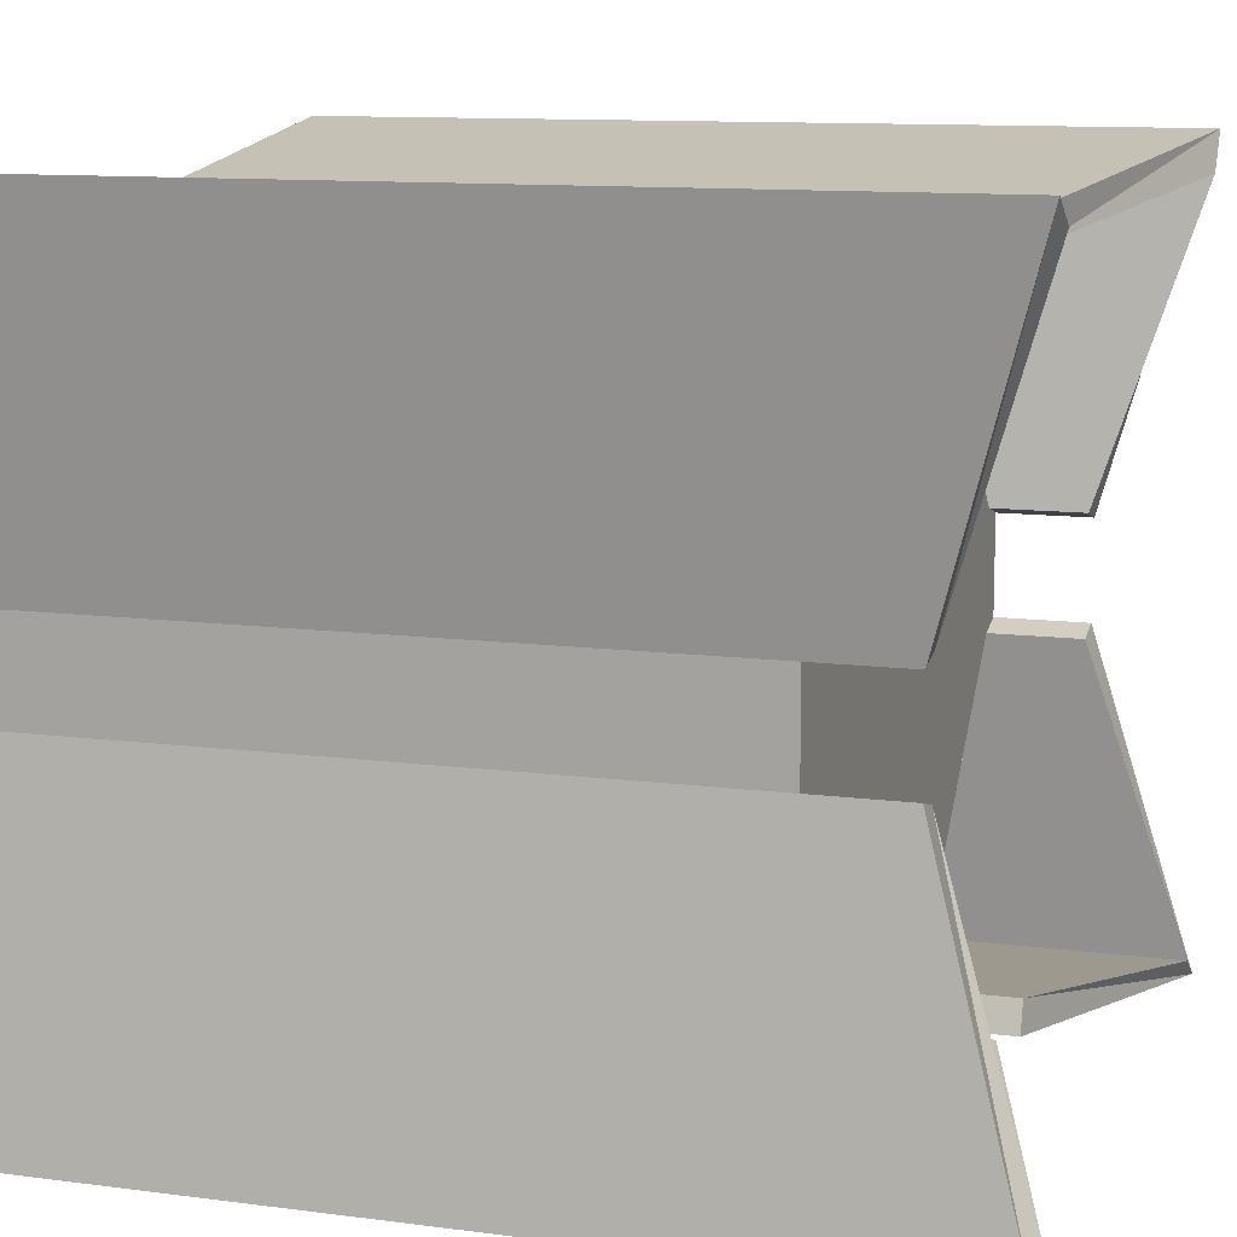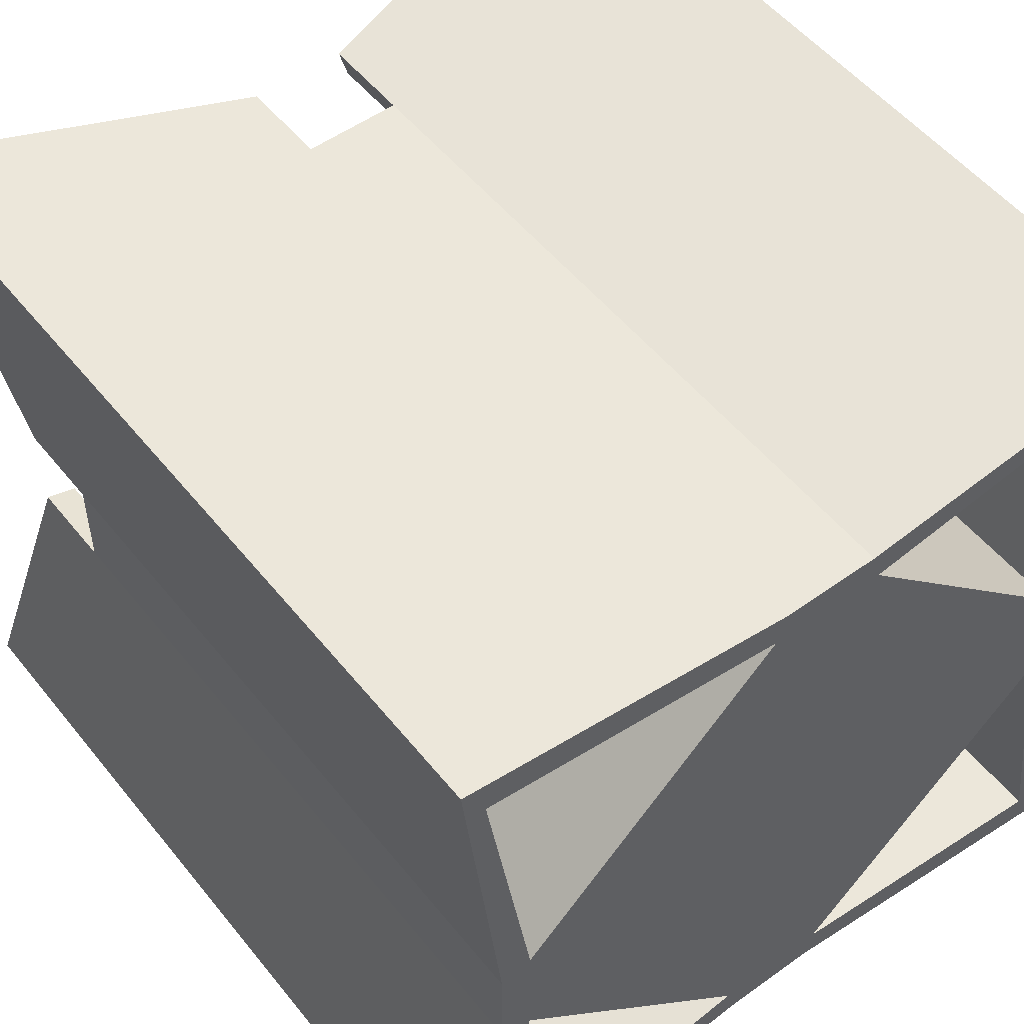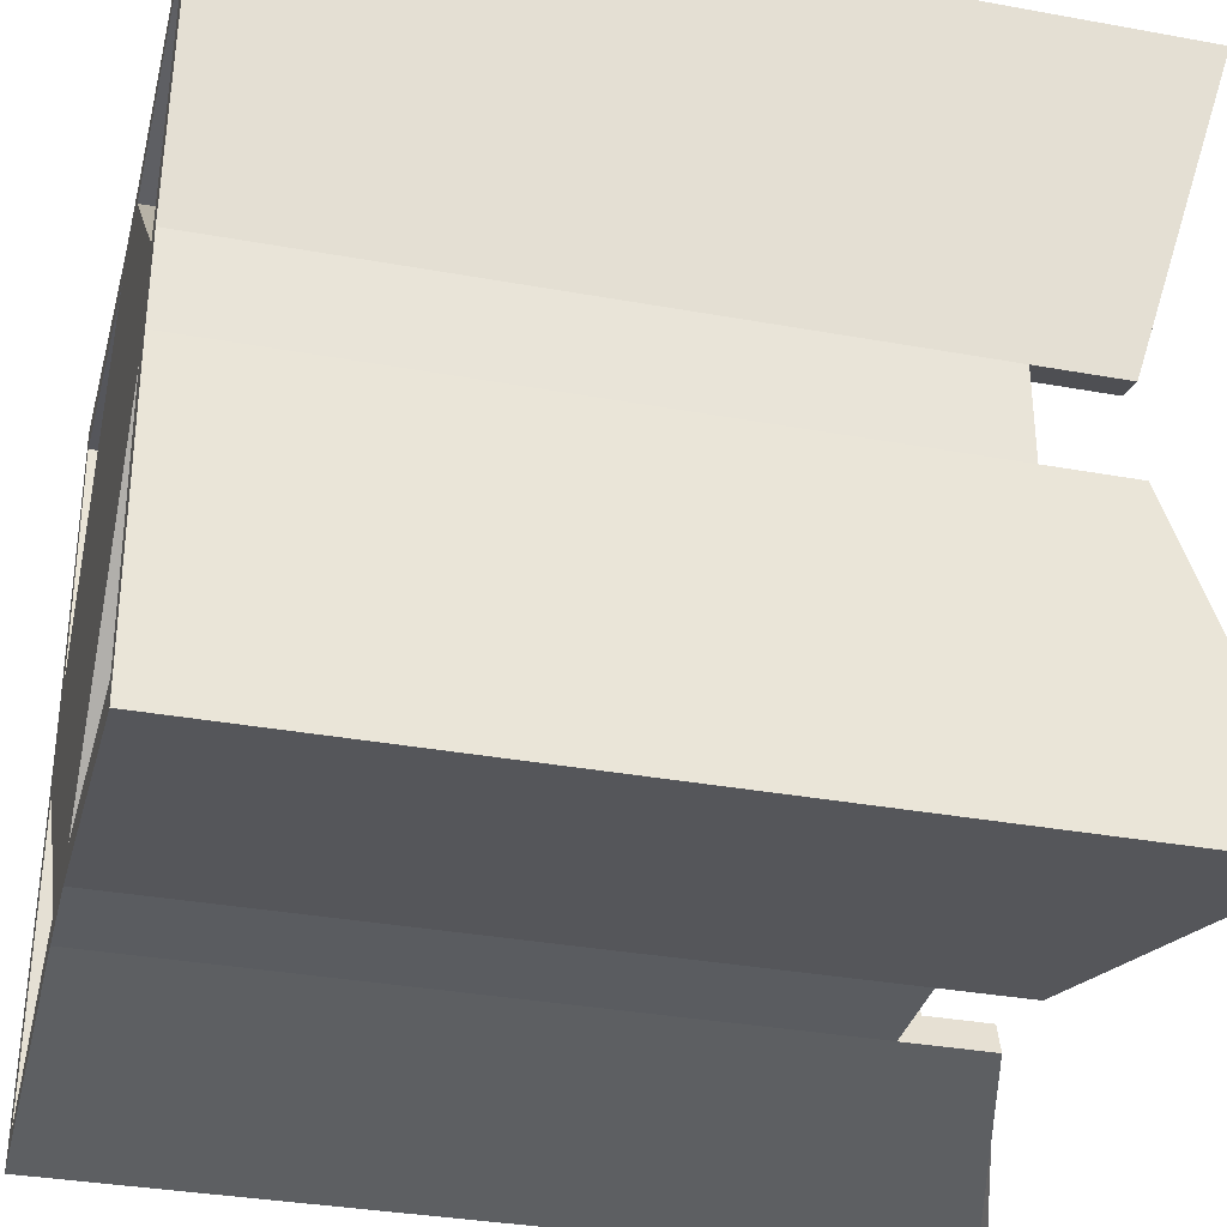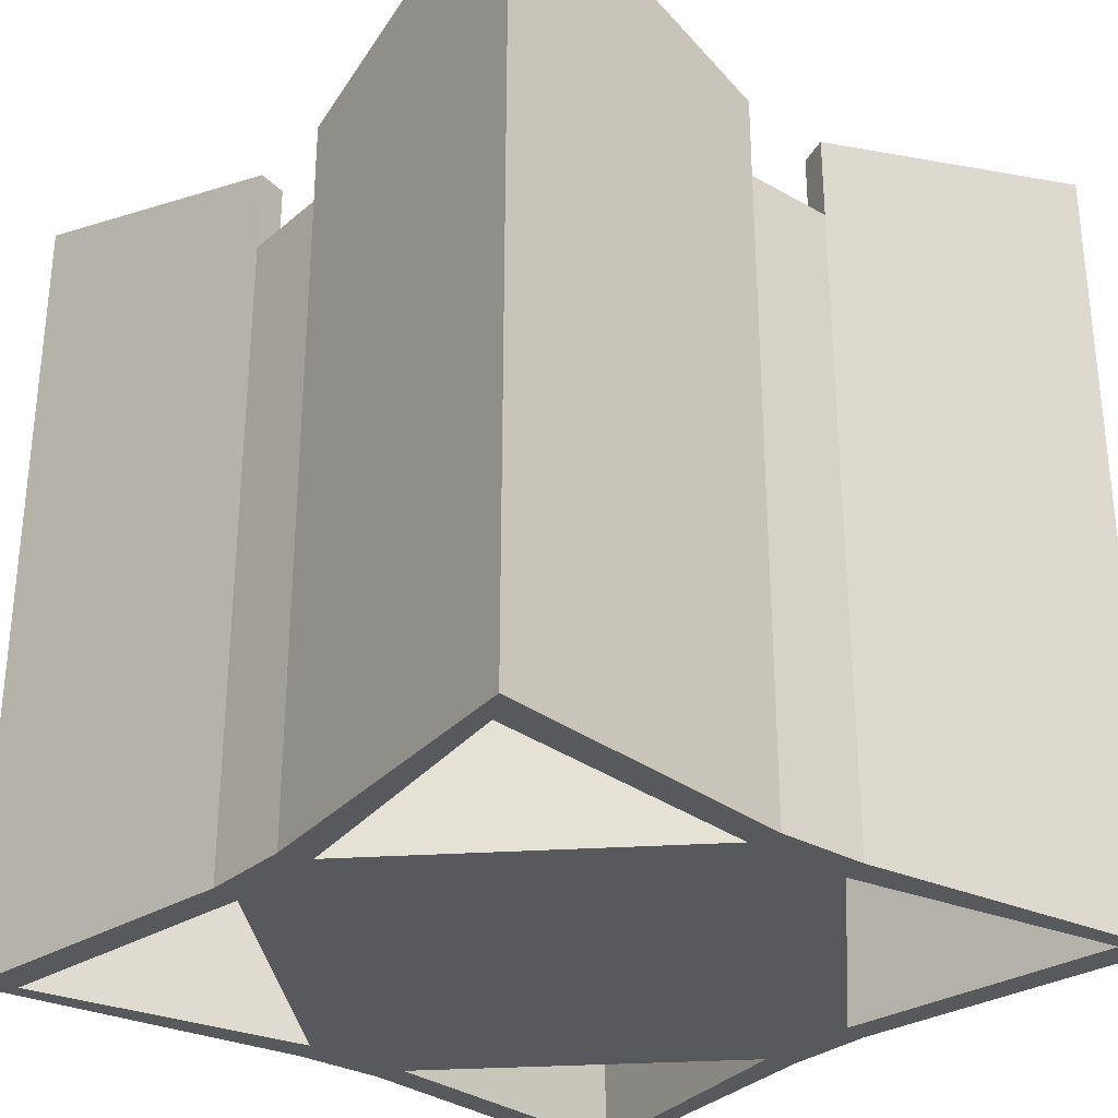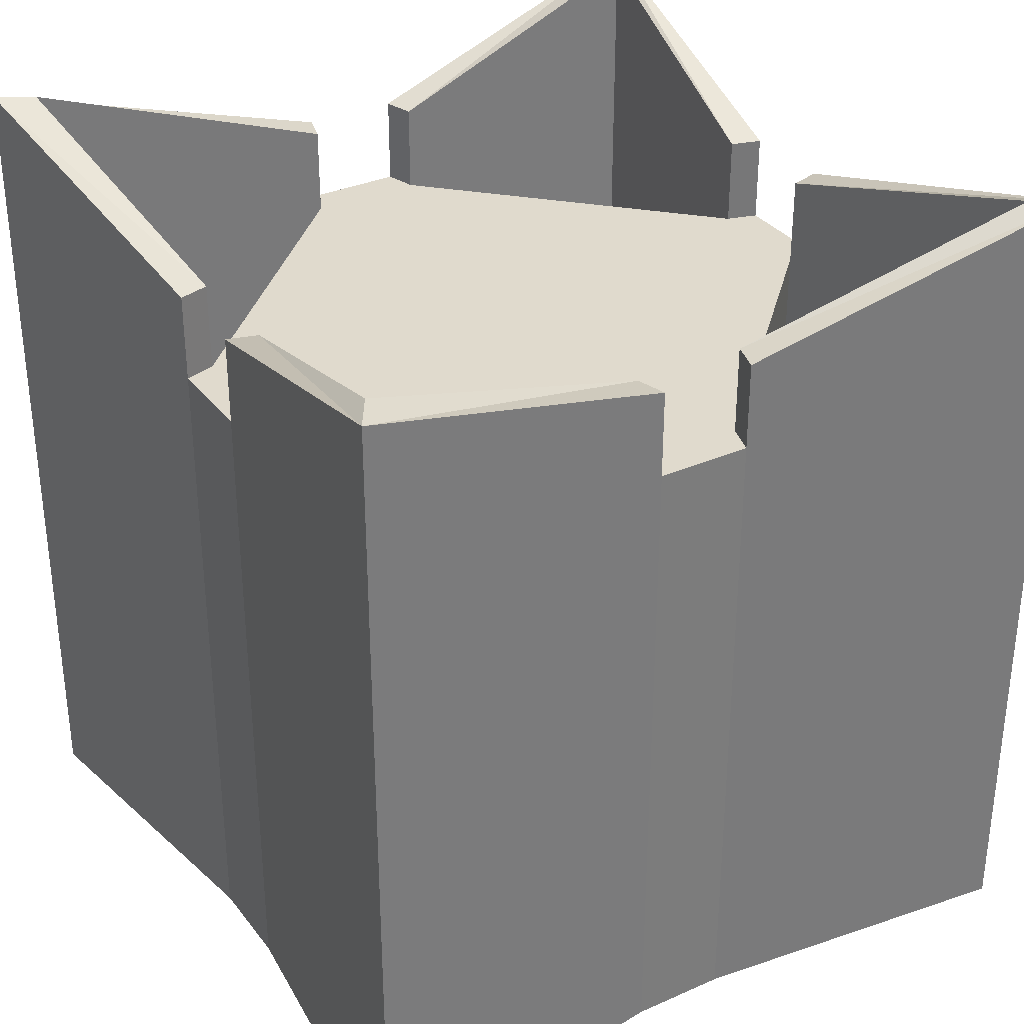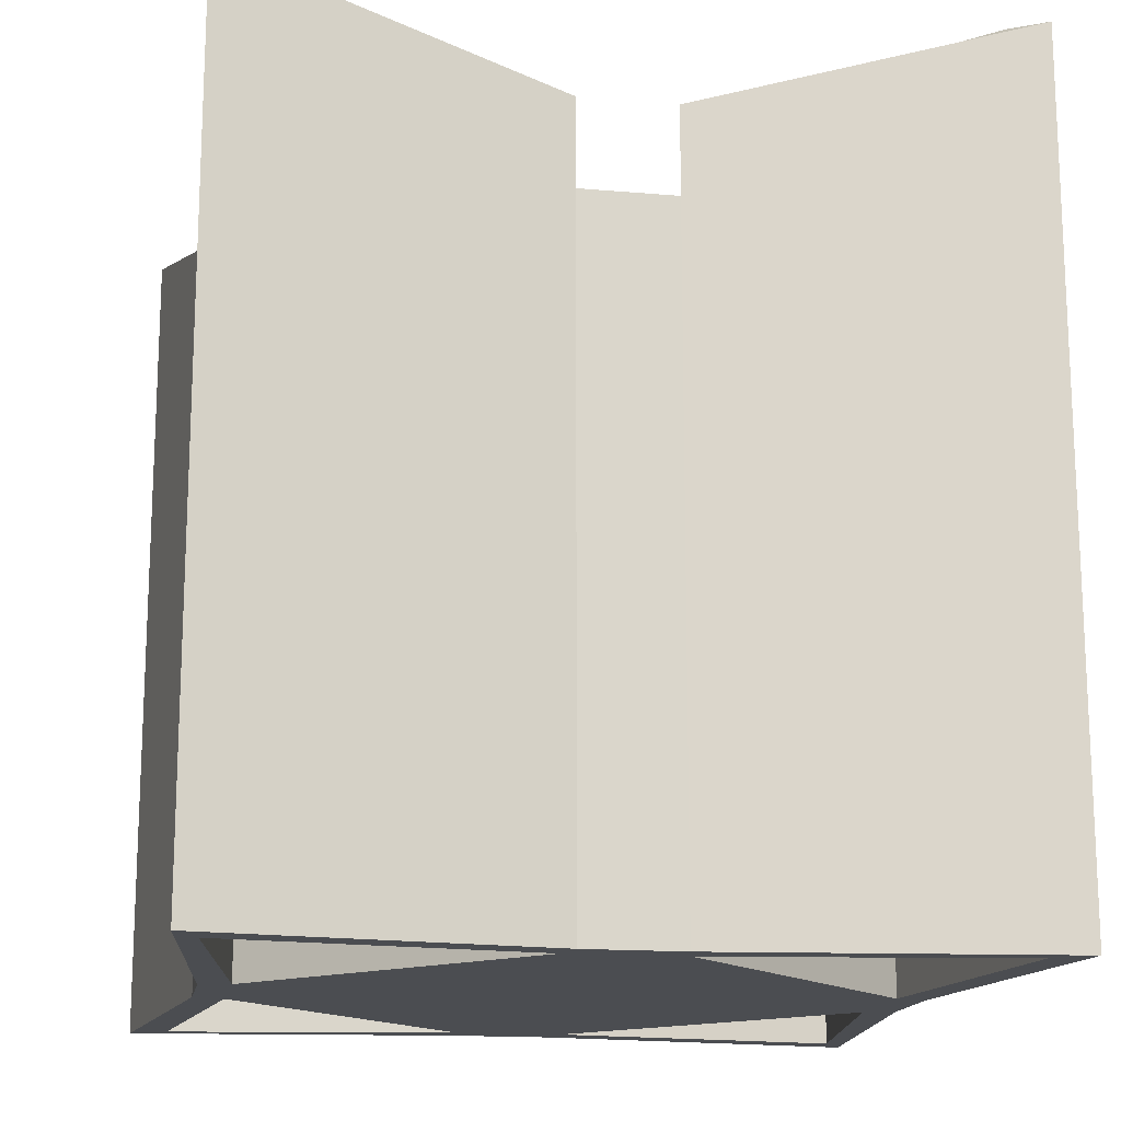
<metadata>
{"format":"obj","ext":"obj","renderer":"f3d","projection":"perspective","resolution":1024,"background":"white","views":[{"elev":11.1,"azim":107.9,"up":"+Z"},{"elev":52.6,"azim":-37.7,"up":"+Z"},{"elev":-33.9,"azim":76.1,"up":"+Z"},{"elev":-30.1,"azim":-39.6,"up":"+Y"},{"elev":33.1,"azim":-121.4,"up":"+Y"},{"elev":-15.8,"azim":79.8,"up":"+Y"}]}
</metadata>
<code>
o Cylinder.002
v -5.546 -12.01 -1.008
v -5.546 0 -1.008
v -1.008 -12.01 -5.546
v -1.008 0 -5.546
v -6.09 -12.01 -0.8501
v -6.09 0 -0.8501
v -0.8501 0 -6.09
v -0.8501 -12.01 -6.09
v -6.95 0 -6.768
v -6.95 -12.01 -6.768
v -6.284 0 -6.353
v -6.284 -12.01 -6.353
v -5.546 1.584 -1.008
v -6.09 1.584 -0.8501
v -0.8501 1.584 -6.09
v -1.008 1.584 -5.546
v -6.95 3.262 -6.768
v -6.284 3.262 -6.353
v -1.008 -12.01 5.546
v -1.008 -0 5.546
v -5.546 -12.01 1.008
v -5.546 -0 1.008
v -0.8501 -12.01 6.09
v -0.8501 -0 6.09
v -6.09 -0 0.8501
v -6.09 -12.01 0.8501
v -6.768 -0 6.95
v -6.768 -12.01 6.95
v -6.353 -0 6.284
v -6.353 -12.01 6.284
v -1.008 1.584 5.546
v -0.8501 1.584 6.09
v -6.09 1.584 0.8501
v -5.546 1.584 1.008
v -6.768 3.262 6.95
v -6.353 3.262 6.284
v 5.546 -12.01 1.008
v 5.546 0 1.008
v 1.008 -12.01 5.546
v 1.008 0 5.546
v 6.09 -12.01 0.8501
v 6.09 0 0.8501
v 0.8501 0 6.09
v 0.8501 -12.01 6.09
v 6.95 0 6.768
v 6.95 -12.01 6.768
v 6.284 0 6.353
v 6.284 -12.01 6.353
v 5.546 1.584 1.008
v 6.09 1.584 0.8501
v 0.8501 1.584 6.09
v 1.008 1.584 5.546
v 6.95 3.262 6.768
v 6.284 3.262 6.353
v 1.008 -12.01 -5.546
v 1.008 -0 -5.546
v 5.546 -12.01 -1.008
v 5.546 -0 -1.008
v 0.8501 -12.01 -6.09
v 0.8501 -0 -6.09
v 6.09 -0 -0.8501
v 6.09 -12.01 -0.8501
v 6.768 -0 -6.95
v 6.768 -12.01 -6.95
v 6.353 -0 -6.284
v 6.353 -12.01 -6.284
v 1.008 1.584 -5.546
v 0.8501 1.584 -6.09
v 6.09 1.584 -0.8501
v 5.546 1.584 -1.008
v 6.768 3.262 -6.95
v 6.353 3.262 -6.284
f 2 3 1
f 10 6 9
f 7 17 15
f 10 1 5
f 11 1 12
f 10 3 12
f 9 8 10
f 6 17 9
f 12 4 11
f 17 13 18
f 17 16 15
f 2 14 6
f 7 16 4
f 2 18 13
f 4 18 11
f 20 21 19
f 28 24 27
f 25 35 33
f 28 19 23
f 29 19 30
f 28 21 30
f 27 26 28
f 24 35 27
f 30 22 29
f 35 31 36
f 35 34 33
f 20 32 24
f 25 34 22
f 20 36 31
f 22 36 29
f 38 39 37
f 46 42 45
f 43 53 51
f 46 37 41
f 47 37 48
f 46 39 48
f 45 44 46
f 42 53 45
f 48 40 47
f 53 49 54
f 53 52 51
f 38 50 42
f 43 52 40
f 38 54 49
f 40 54 47
f 56 57 55
f 64 60 63
f 61 71 69
f 64 55 59
f 65 55 66
f 64 57 66
f 63 62 64
f 60 71 63
f 66 58 65
f 71 67 72
f 71 70 69
f 56 68 60
f 61 70 58
f 56 72 67
f 58 72 65
f 39 23 19
f 43 23 44
f 40 24 43
f 21 5 1
f 25 5 26
f 22 6 25
f 60 4 56
f 59 7 60
f 59 3 8
f 57 41 37
f 61 41 62
f 58 42 61
f 57 39 21
f 58 56 20
f 2 4 3
f 10 5 6
f 7 9 17
f 10 12 1
f 11 2 1
f 10 8 3
f 9 7 8
f 6 14 17
f 12 3 4
f 17 14 13
f 17 18 16
f 2 13 14
f 7 15 16
f 2 11 18
f 4 16 18
f 20 22 21
f 28 23 24
f 25 27 35
f 28 30 19
f 29 20 19
f 28 26 21
f 27 25 26
f 24 32 35
f 30 21 22
f 35 32 31
f 35 36 34
f 20 31 32
f 25 33 34
f 20 29 36
f 22 34 36
f 38 40 39
f 46 41 42
f 43 45 53
f 46 48 37
f 47 38 37
f 46 44 39
f 45 43 44
f 42 50 53
f 48 39 40
f 53 50 49
f 53 54 52
f 38 49 50
f 43 51 52
f 38 47 54
f 40 52 54
f 56 58 57
f 64 59 60
f 61 63 71
f 64 66 55
f 65 56 55
f 64 62 57
f 63 61 62
f 60 68 71
f 66 57 58
f 71 68 67
f 71 72 70
f 56 67 68
f 61 69 70
f 56 65 72
f 58 70 72
f 39 44 23
f 43 24 23
f 40 20 24
f 21 26 5
f 25 6 5
f 22 2 6
f 60 7 4
f 59 8 7
f 59 55 3
f 57 62 41
f 61 42 41
f 58 38 42
f 21 1 3
f 3 55 57
f 57 37 39
f 39 19 21
f 21 3 57
f 56 4 2
f 2 22 56
f 22 20 56
f 20 40 38
f 38 58 20

</code>
